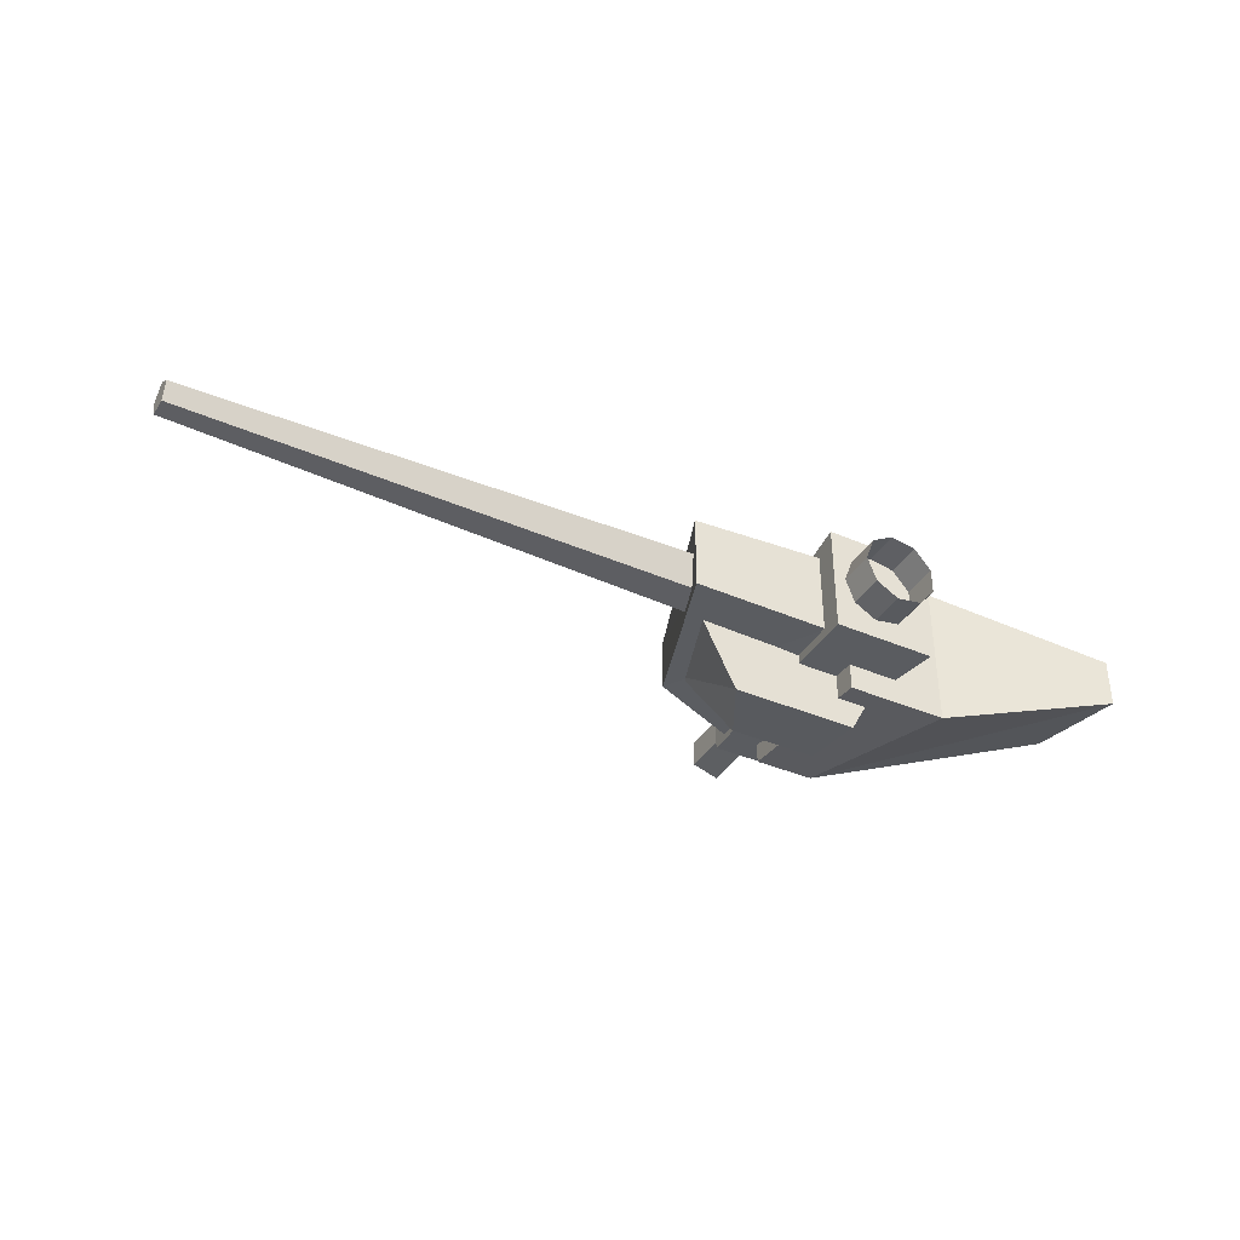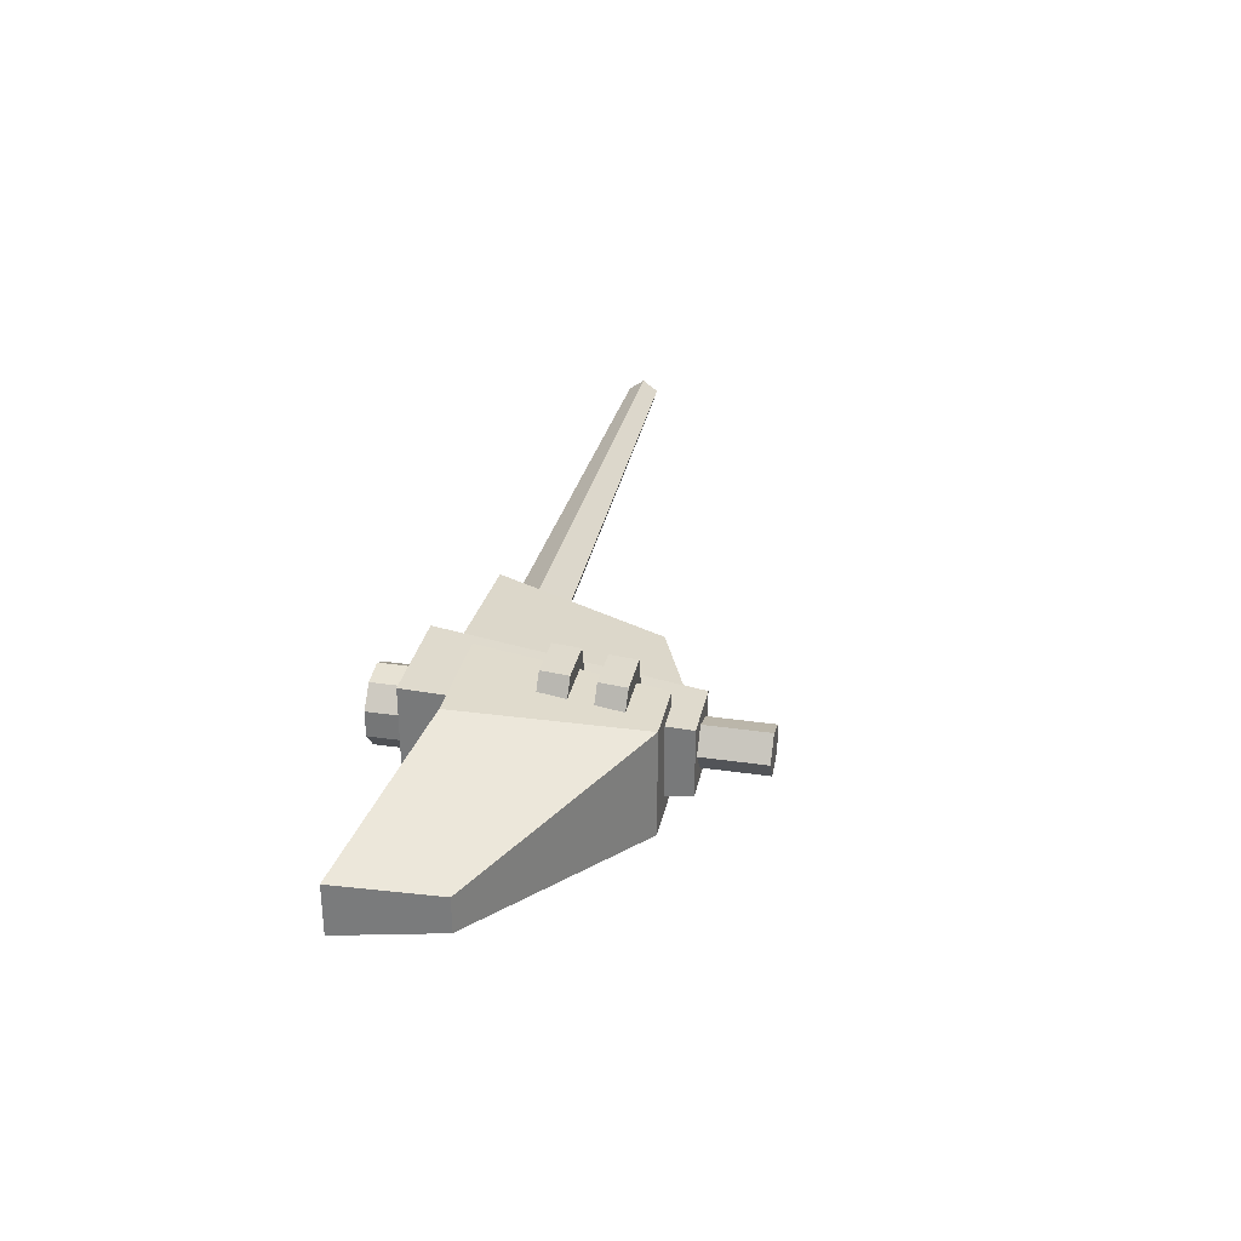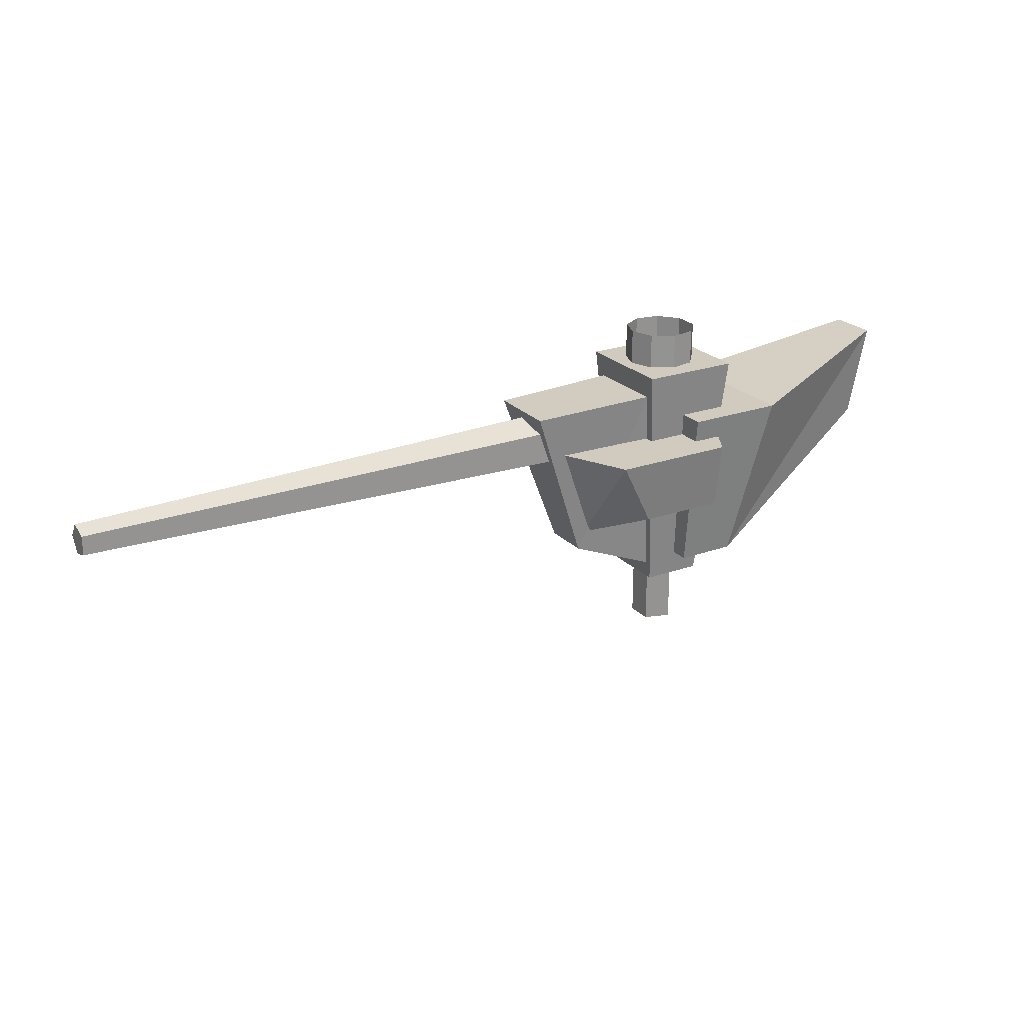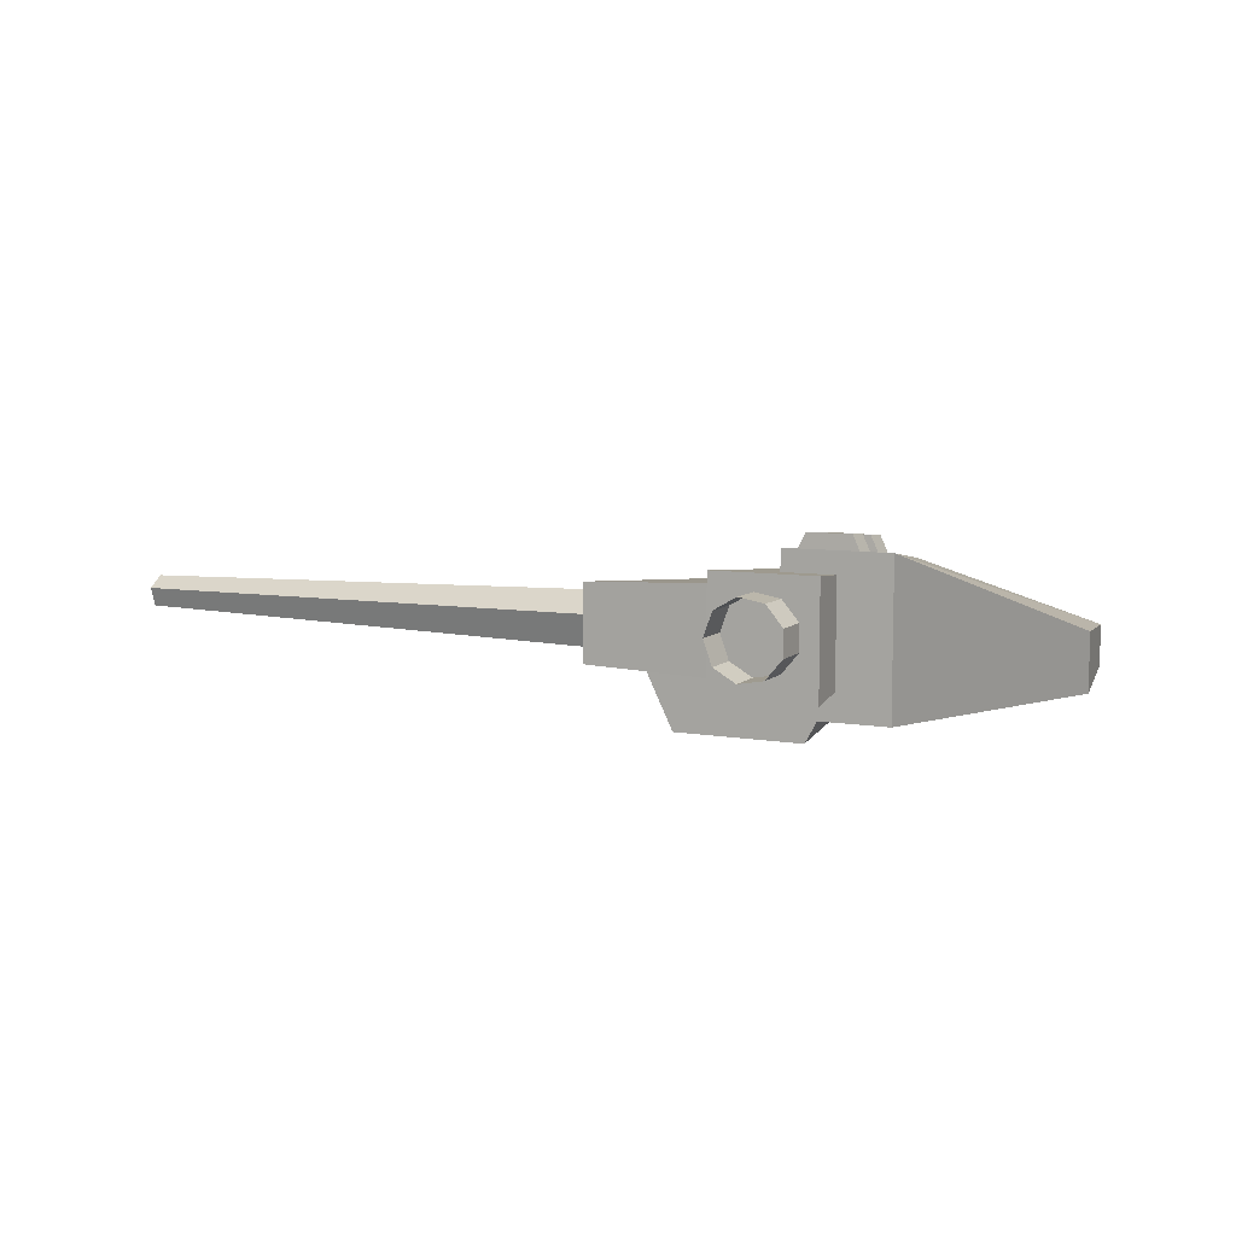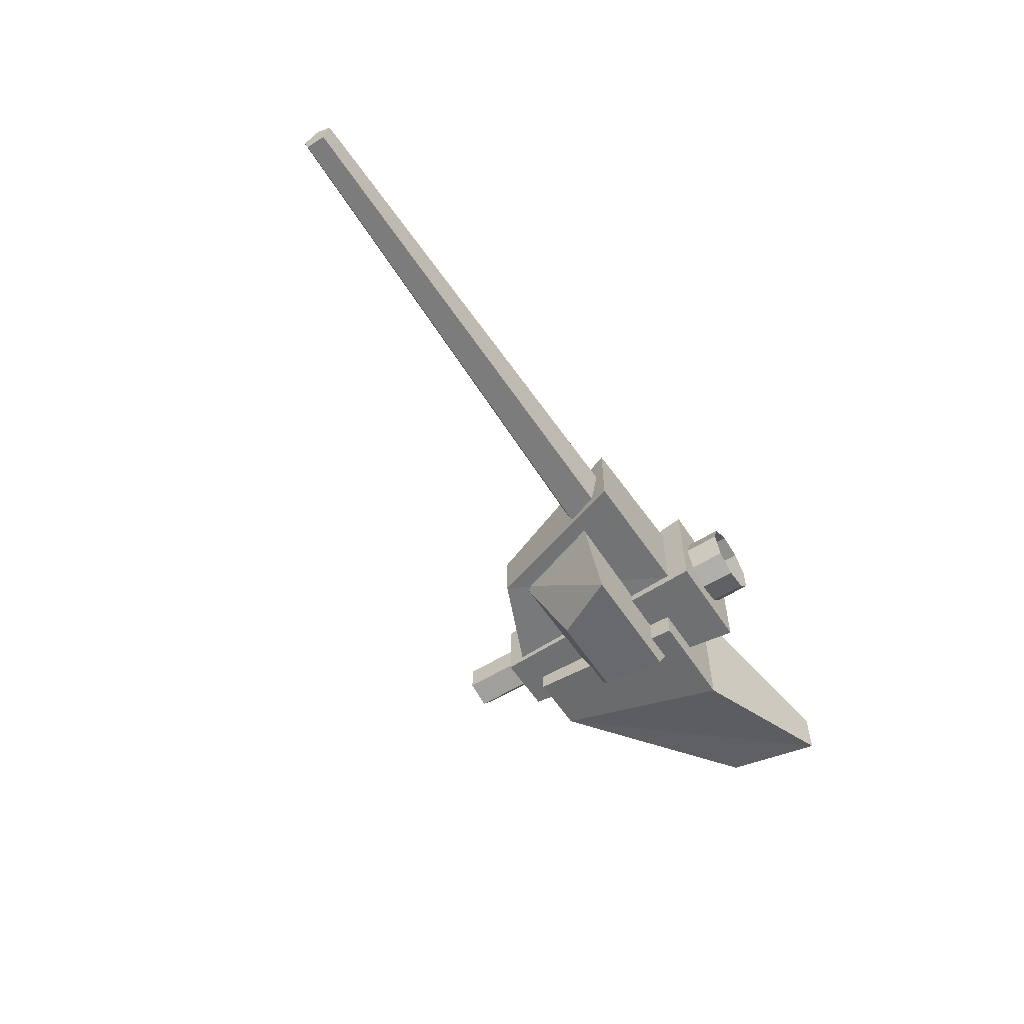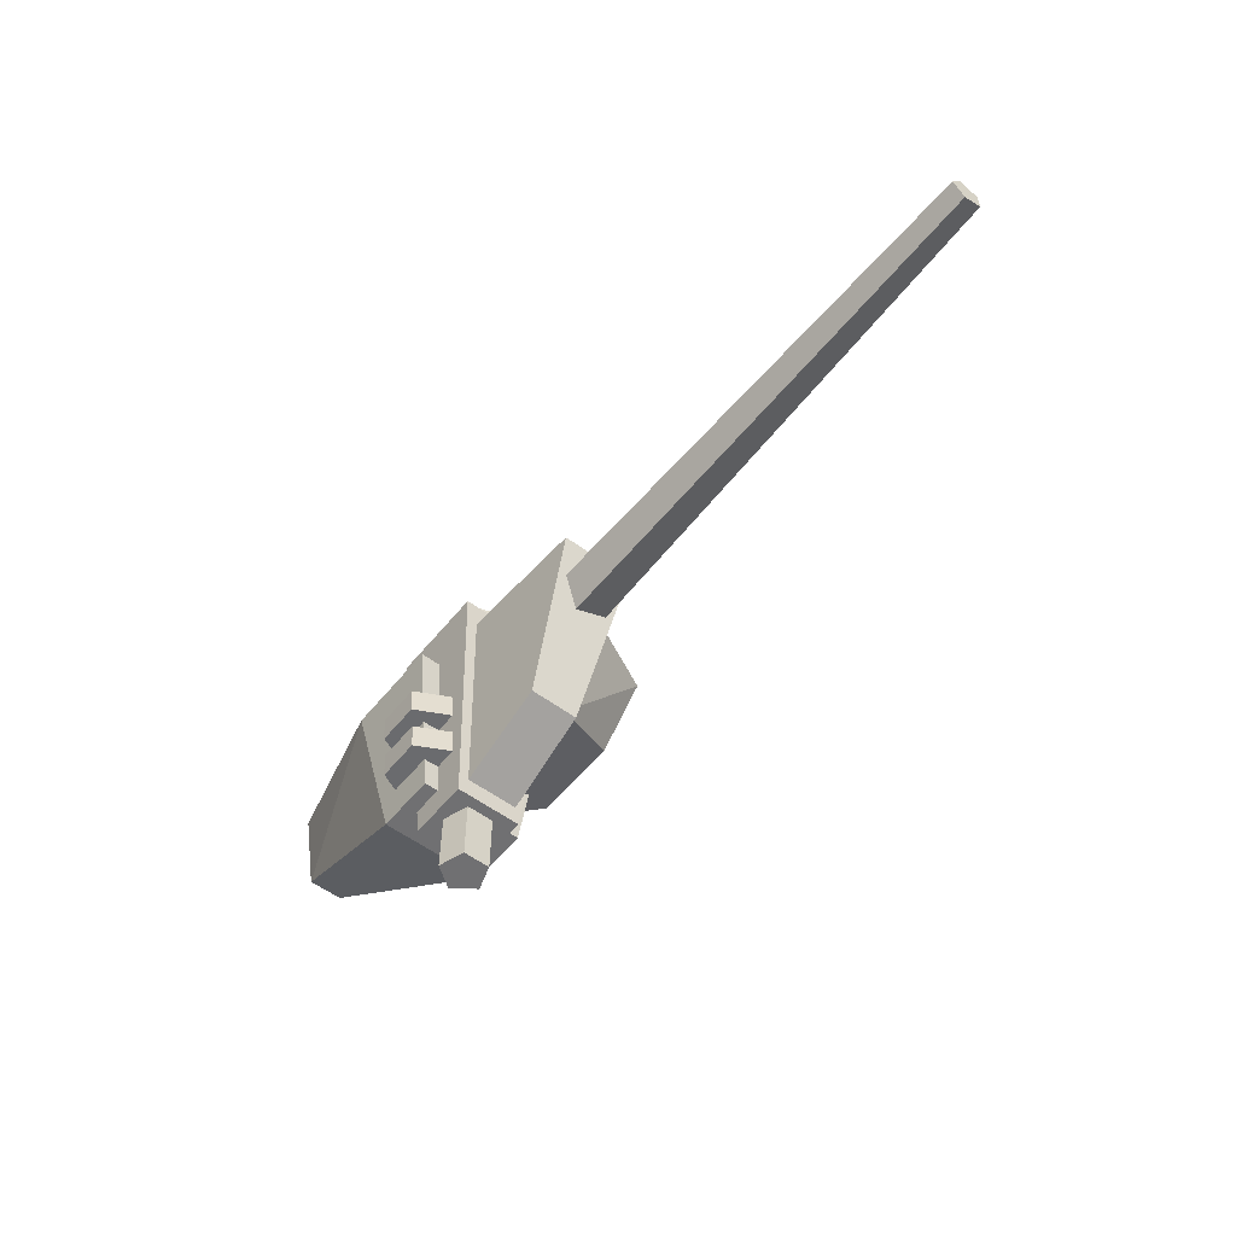
<metadata>
{"format":"obj","ext":"obj","renderer":"f3d","projection":"perspective","resolution":1024,"background":"white","views":[{"elev":-38.1,"azim":-28.6,"up":"+Y"},{"elev":31.2,"azim":101.8,"up":"+Y"},{"elev":23.4,"azim":-31.0,"up":"+Z"},{"elev":7.8,"azim":25.8,"up":"+Y"},{"elev":-58.0,"azim":-57.2,"up":"+Y"},{"elev":-55.0,"azim":-128.3,"up":"+Z"}]}
</metadata>
<code>
g default
v 2.096 -1.474 -7.803
v 6.386 -1.474 -7.803
v 6.386 3.135 -7.803
v 2.096 3.135 -7.803
v 0.6757 -3 9.606
v 7.806 -3 9.606
v 7.806 4.661 9.606
v 0.6757 4.661 9.606
v 4.286 -2.986 -6.004
v 8.576 -2.986 -6.004
v 8.576 4.26 -6.004
v 4.286 4.26 -6.004
v 3.931 -4.542 6.047
v 11.06 -4.542 6.047
v 23.37 -1.089 9.169
v 23.37 2.363 9.169
v 22.39 1.845 2.359
v 22.39 -0.5707 2.359
v 11.06 5.816 6.047
v 3.931 5.816 6.047
v -8.517 -1.879 7.676
v -4.379 -0.9418 -3.941
v -4.381 2.497 -3.945
v -8.514 3.302 7.68
v 0.9676 -2.15 7.913
v 2.194 -1.116 -6.637
v 2.197 2.539 -6.633
v 0.9649 3.706 7.909
v -6.805 2.546 5.087
v -6.805 1.167 6.985
v -42.97 0.9021 6.169
v -42.97 1.688 5.087
v -6.805 -1.063 6.26
v -42.97 -0.3692 5.756
v -6.805 -1.063 3.914
v -42.97 -0.3692 4.419
v -6.805 1.167 3.19
v -42.97 0.9021 4.006
v 5.786 0.9073 -7.654
v 4.672 2.441 -7.654
v 4.672 2.441 -12.13
v 5.786 0.9073 -12.13
v 2.868 1.855 -7.654
v 2.868 1.855 -12.13
v 2.868 -0.04079 -7.654
v 2.868 -0.04079 -12.13
v 4.672 -0.6268 -7.654
v 4.672 -0.6268 -12.13
v 3.739 6.199 -0.5311
v 6.799 6.199 -0.5311
v 6.799 6.343 1.307
v 3.739 6.343 1.307
v 2.517 3.634 -0.3999
v 8.021 3.634 -0.3999
v 8.021 3.778 1.438
v 2.517 3.778 1.438
v 3.739 5.833 -3.95
v 6.799 5.833 -3.95
v 6.799 5.976 -2.112
v 3.739 5.976 -2.112
v 2.517 3.268 -3.819
v 8.021 3.268 -3.819
v 8.021 3.412 -1.981
v 2.517 3.412 -1.981
v -1.166 -5.659 -0.426
v -3.851 -6.343 4.4
v 4.982 -6.343 4.4
v 4.982 -5.659 -0.426
v 7.761 -0.5919 -2.789
v -3.644 -0.5919 -2.789
v 7.761 -1.276 4.4
v -6.329 -1.276 4.4
v 1.528 0.9795 9.286
v 2.133 2.642 9.286
v 2.133 2.642 12.13
v 1.528 0.9795 12.13
v 3.666 3.527 9.286
v 3.666 3.527 12.13
v 5.408 3.22 9.286
v 5.408 3.22 12.13
v 6.546 1.864 9.286
v 6.546 1.864 12.13
v 6.546 0.09477 9.286
v 6.546 0.09477 12.13
v 5.408 -1.261 9.286
v 5.408 -1.261 12.13
v 3.666 -1.568 9.286
v 3.666 -1.568 12.13
v 2.133 -0.6833 9.286
v 2.133 -0.6833 12.13
g MortarRight:sci_fi_turret_4
f 1 4 3
f 3 2 1
f 5 1 2
f 2 6 5
f 6 2 3
f 3 7 6
f 7 3 4
f 4 8 7
f 8 4 1
f 1 5 8
f 10 9 12
f 12 11 10
f 13 9 10
f 10 14 13
f 16 15 18
f 18 17 16
f 19 11 12
f 12 20 19
f 20 12 9
f 9 13 20
f 20 13 14
f 14 19 20
f 10 18 15
f 15 14 10
f 18 10 11
f 11 17 18
f 16 19 14
f 14 15 16
f 21 24 23
f 23 22 21
f 25 21 22
f 22 26 25
f 26 22 23
f 23 27 26
f 28 24 21
f 21 25 28
f 29 32 31
f 31 30 29
f 30 31 34
f 34 33 30
f 33 34 36
f 36 35 33
f 35 36 38
f 38 37 35
f 37 38 32
f 32 29 37
f 32 38 31
f 39 42 41
f 41 40 39
f 40 41 44
f 44 43 40
f 43 44 46
f 46 45 43
f 45 46 48
f 48 47 45
f 47 48 42
f 42 39 47
f 44 42 48
f 48 46 44
f 49 52 51
f 51 50 49
f 53 49 50
f 50 54 53
f 54 50 51
f 51 55 54
f 55 51 52
f 52 56 55
f 56 52 49
f 49 53 56
f 57 60 59
f 59 58 57
f 61 57 58
f 58 62 61
f 62 58 59
f 59 63 62
f 63 59 60
f 60 64 63
f 64 60 57
f 57 61 64
f 65 68 67
f 67 66 65
f 65 70 69
f 69 68 65
f 68 69 71
f 71 67 68
f 67 71 72
f 72 66 67
f 66 72 70
f 70 65 66
f 28 27 23
f 23 24 28
f 17 11 19
f 19 16 17
f 42 44 41
f 34 31 38
f 38 36 34
f 7 8 5
f 5 6 7
f 73 76 75
f 75 74 73
f 74 75 78
f 78 77 74
f 77 78 80
f 80 79 77
f 79 80 82
f 82 81 79
f 81 82 84
f 84 83 81
f 83 84 86
f 86 85 83
f 85 86 88
f 88 87 85
f 87 88 90
f 90 89 87
f 89 90 76
f 76 73 89

</code>
